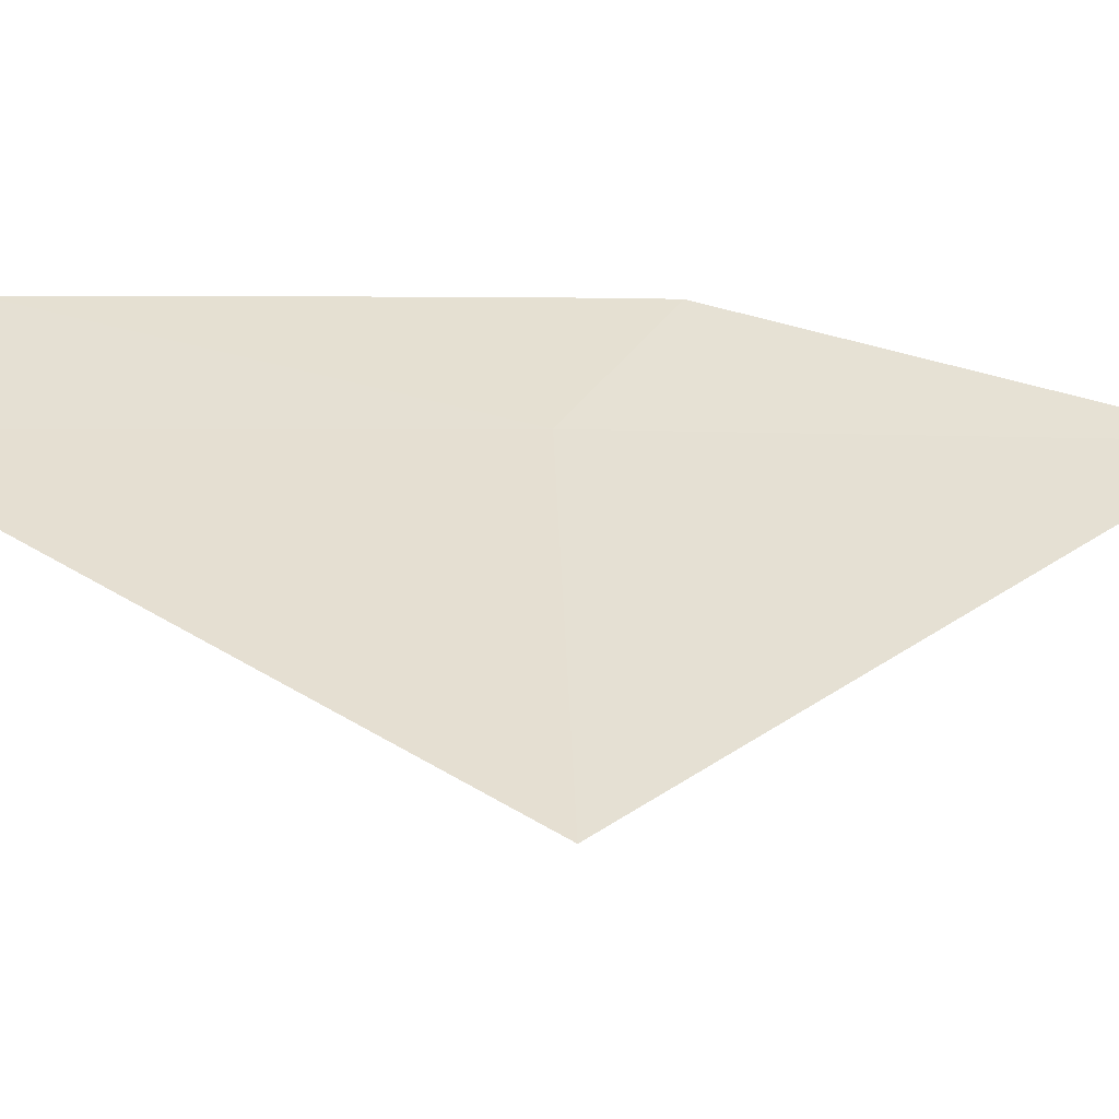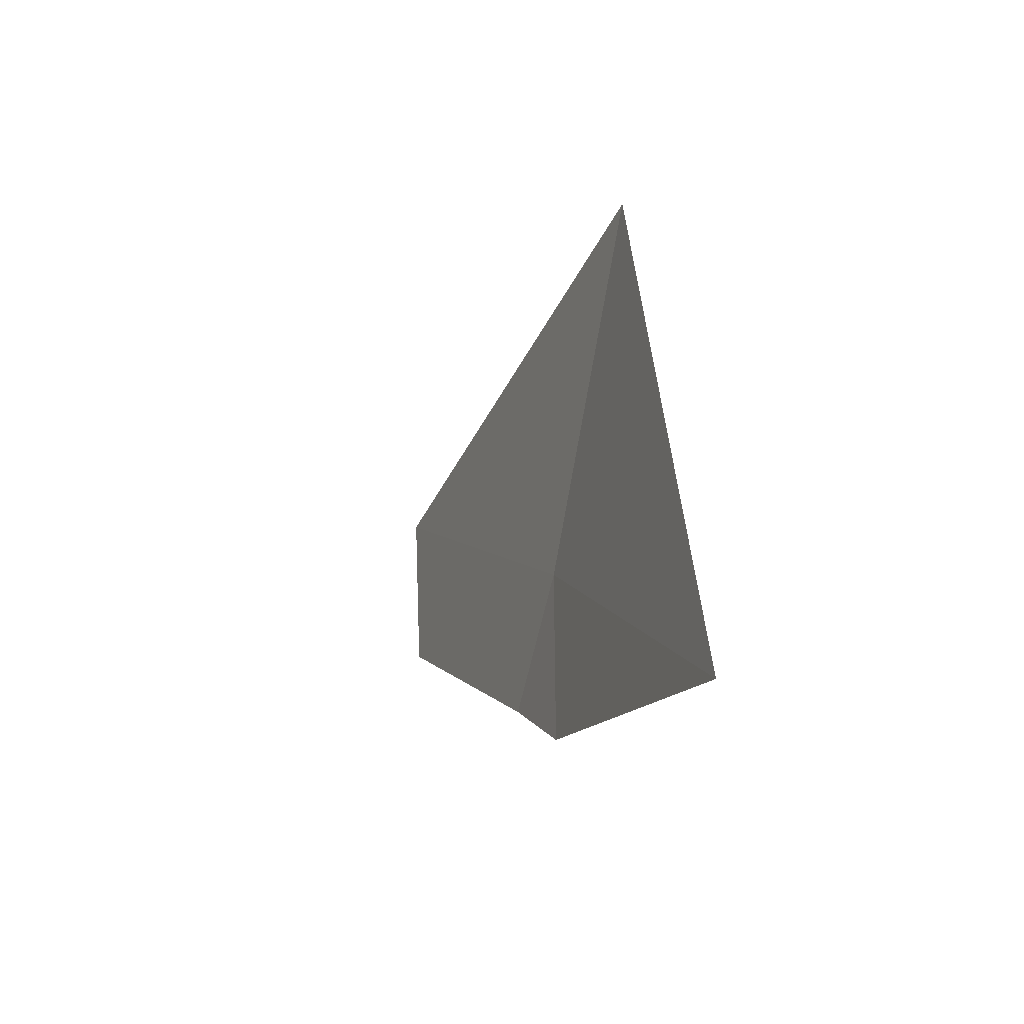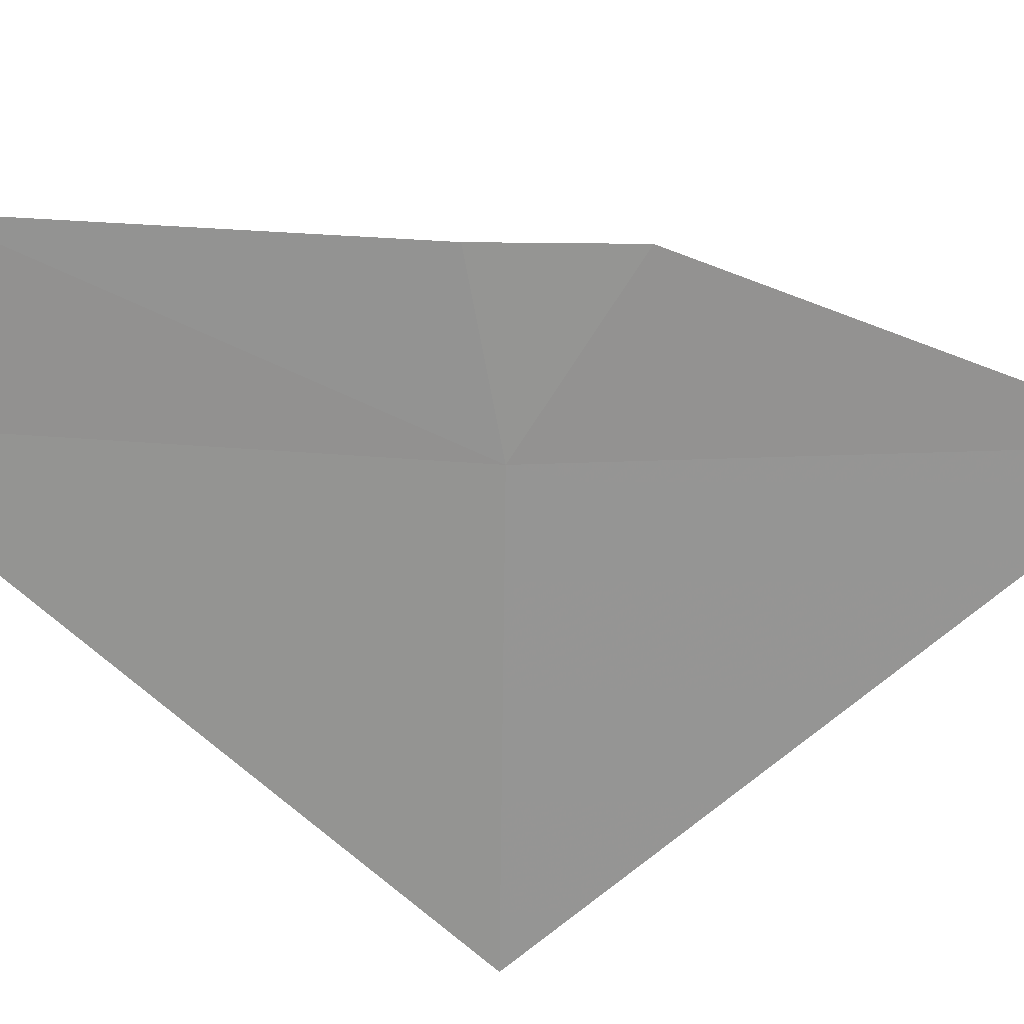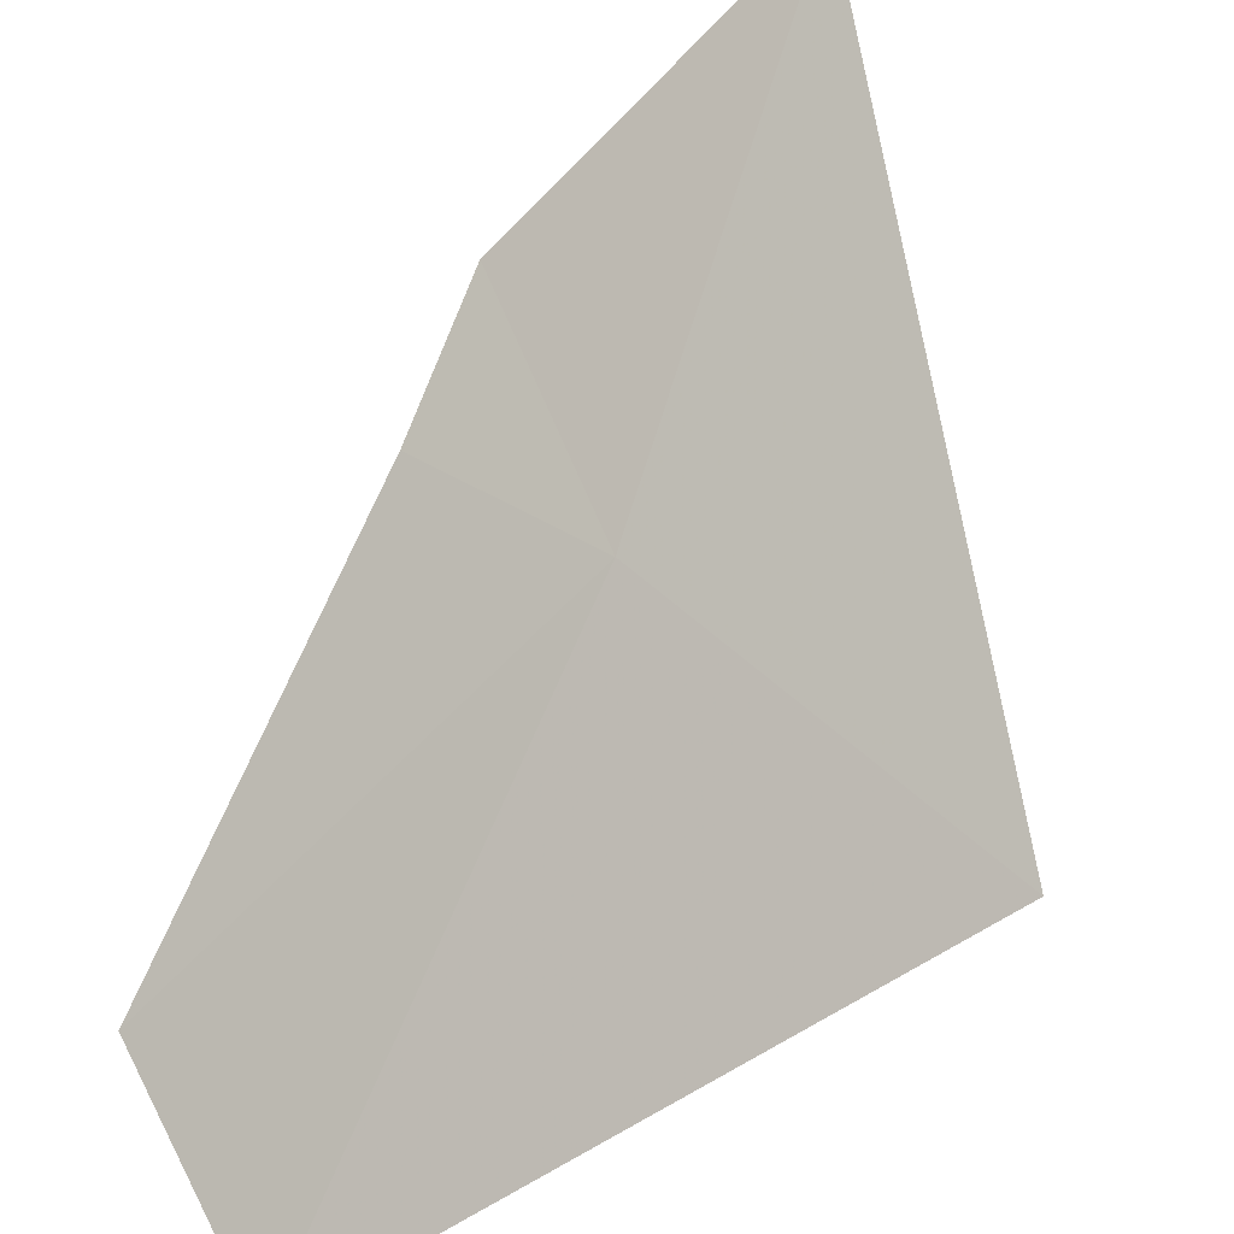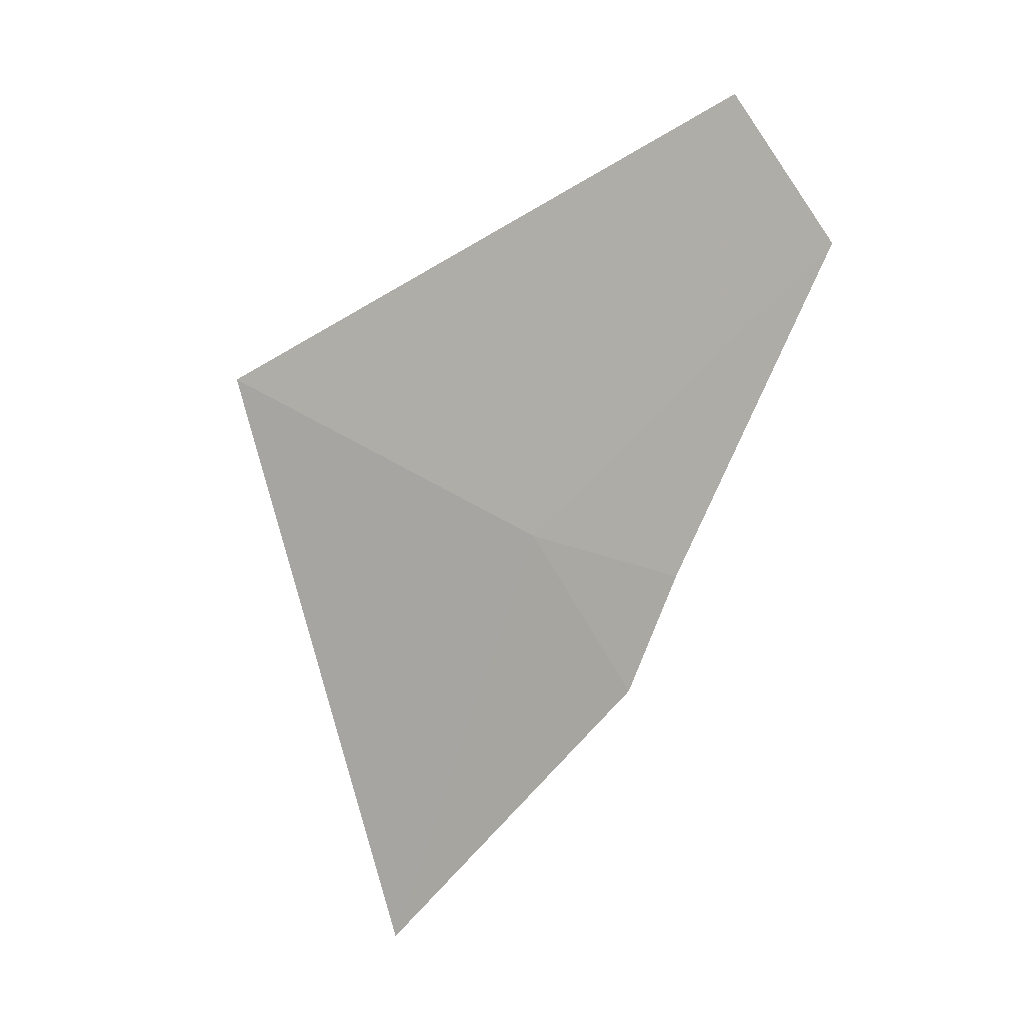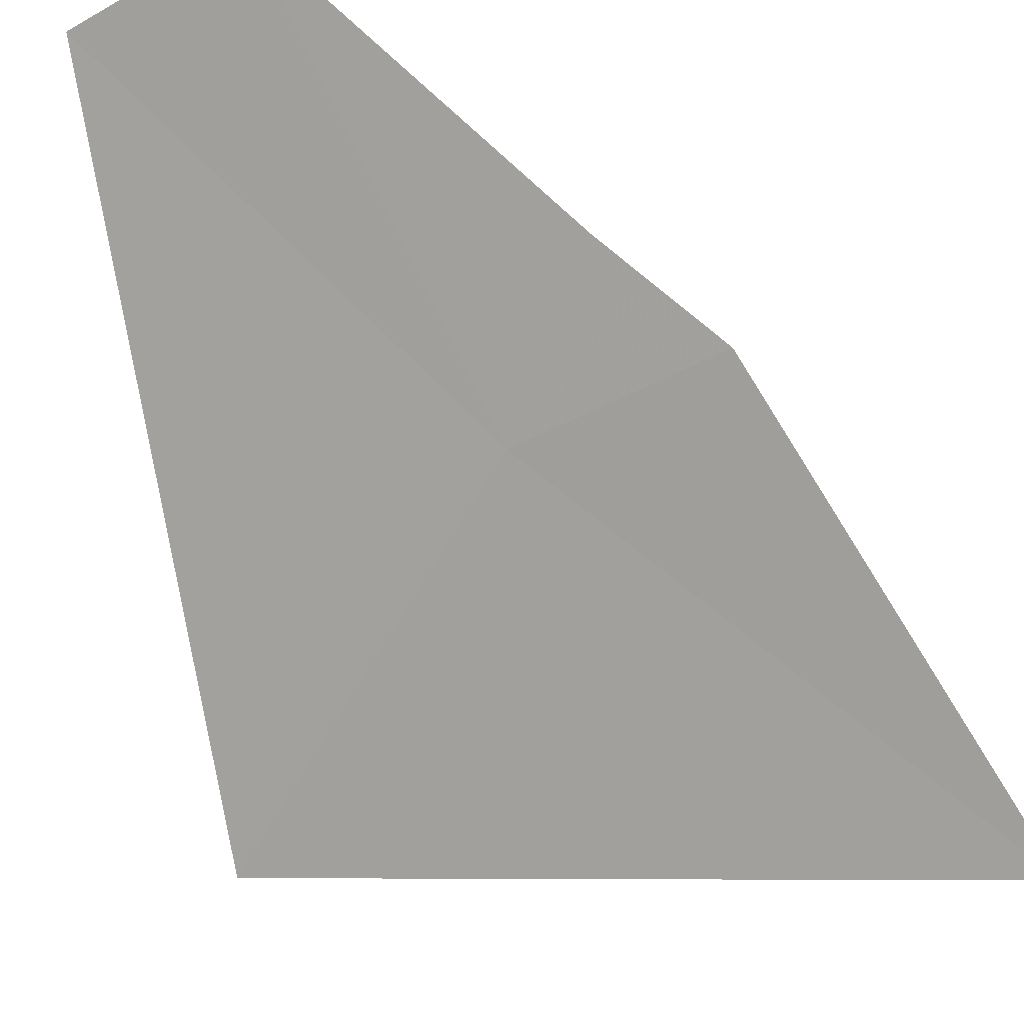
<metadata>
{"format":"obj","ext":"obj","renderer":"f3d","projection":"perspective","resolution":1024,"background":"white","views":[{"elev":-7.7,"azim":-114.5,"up":"+Z"},{"elev":-70.3,"azim":-147.8,"up":"+Y"},{"elev":67.7,"azim":-110.6,"up":"+Z"},{"elev":63.8,"azim":177.6,"up":"+Z"},{"elev":20.0,"azim":-14.1,"up":"+Y"},{"elev":61.8,"azim":-67.1,"up":"+Z"}]}
</metadata>
<code>
v -7.299 2.89 28.29
v -7.729 3.06 27.82
v -7.185 2.676 28.47
v -7.547 2.16 28.29
v -6.973 3.605 28.29
v -6.872 3.4 28.47
v -7.11 2.87 28.47
f 1 3 4
f 1 5 6
f 1 7 3
f 1 6 7
f 1 4 2
f 1 2 5

</code>
